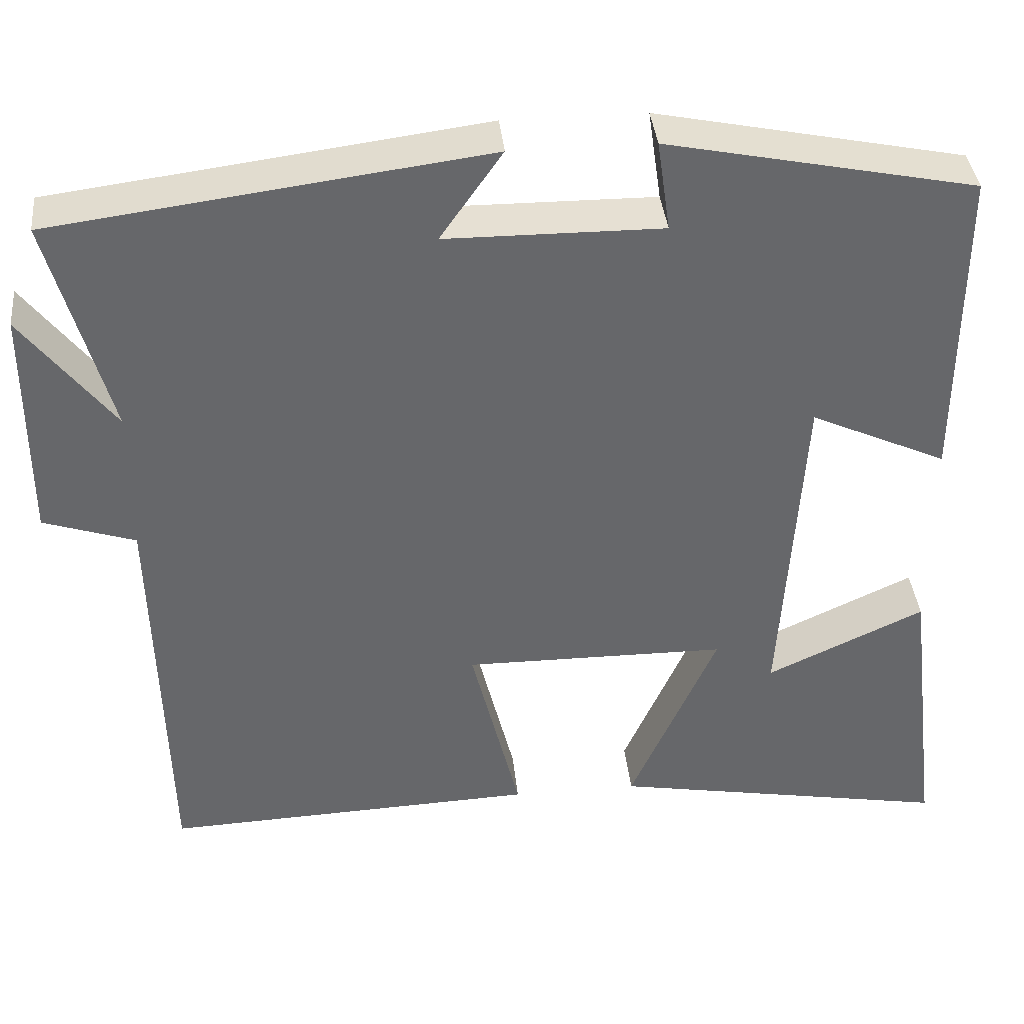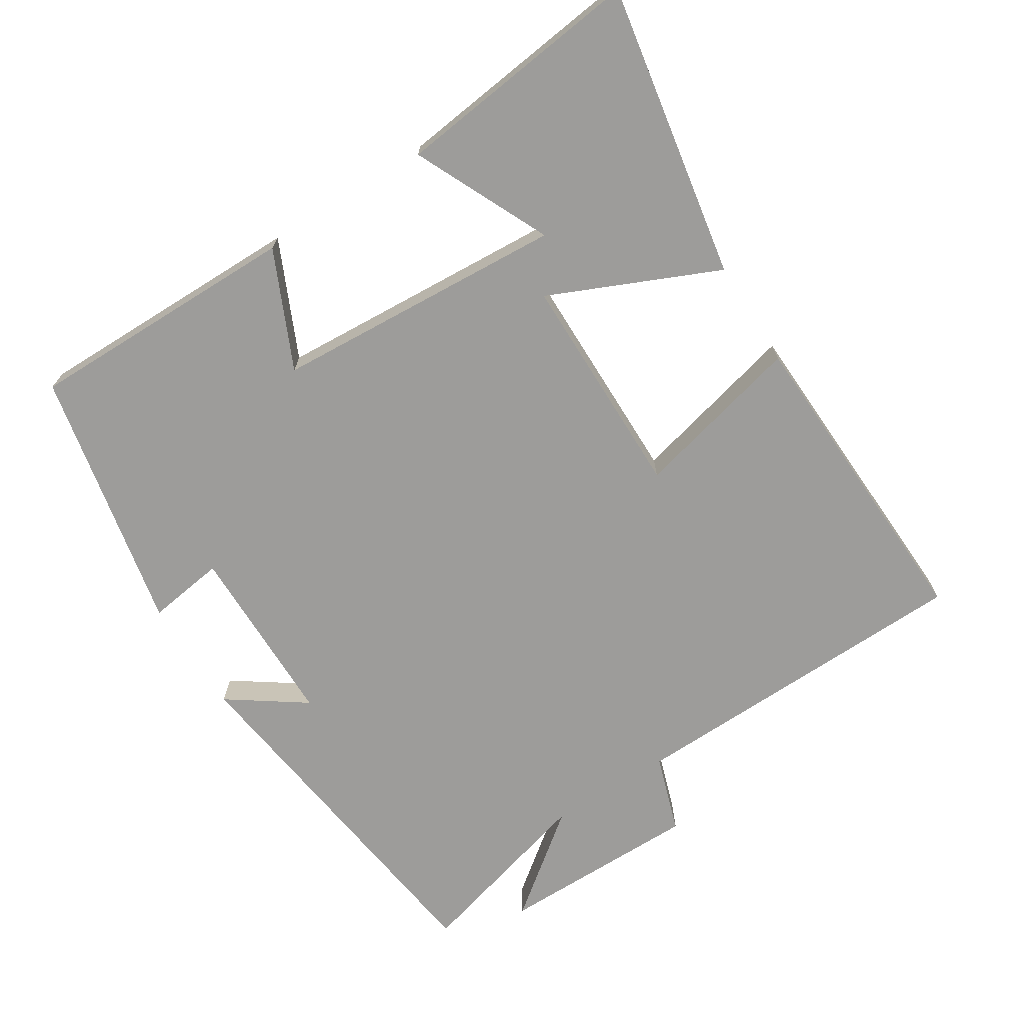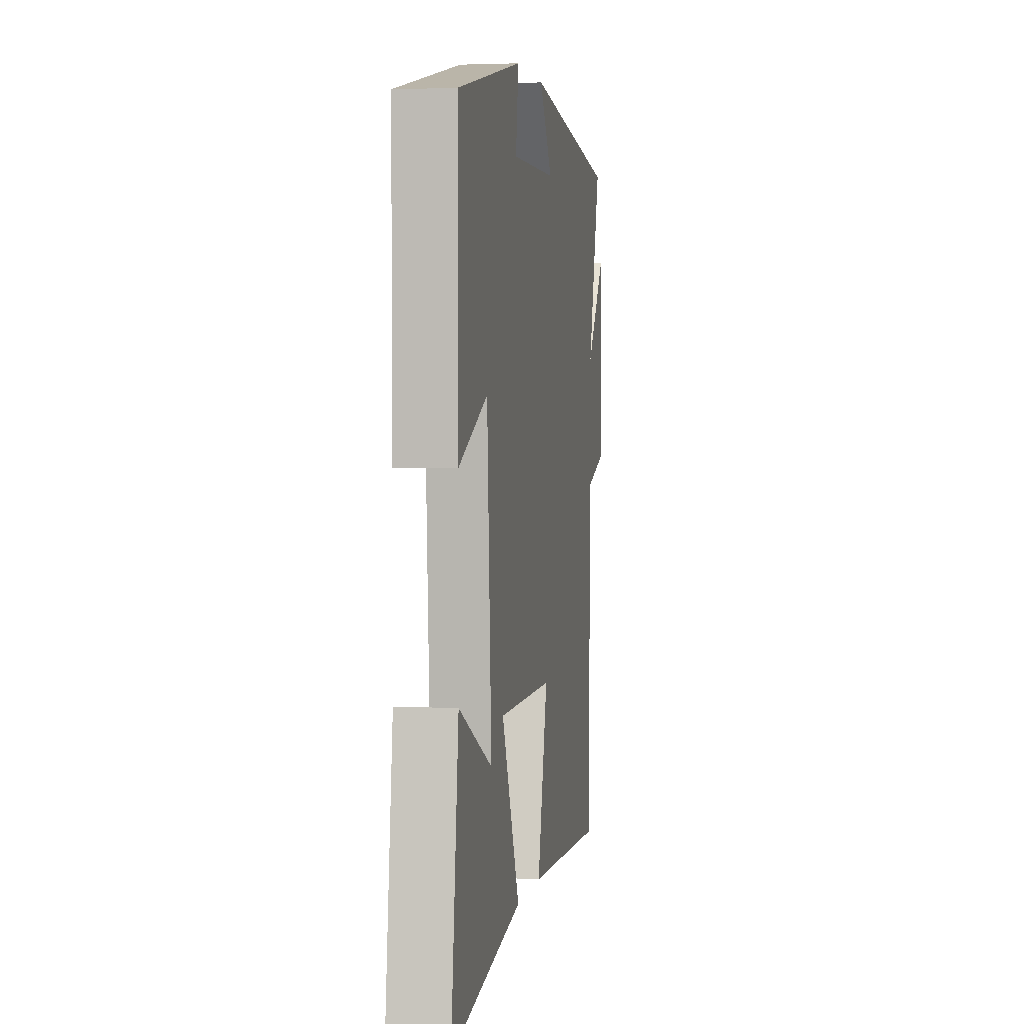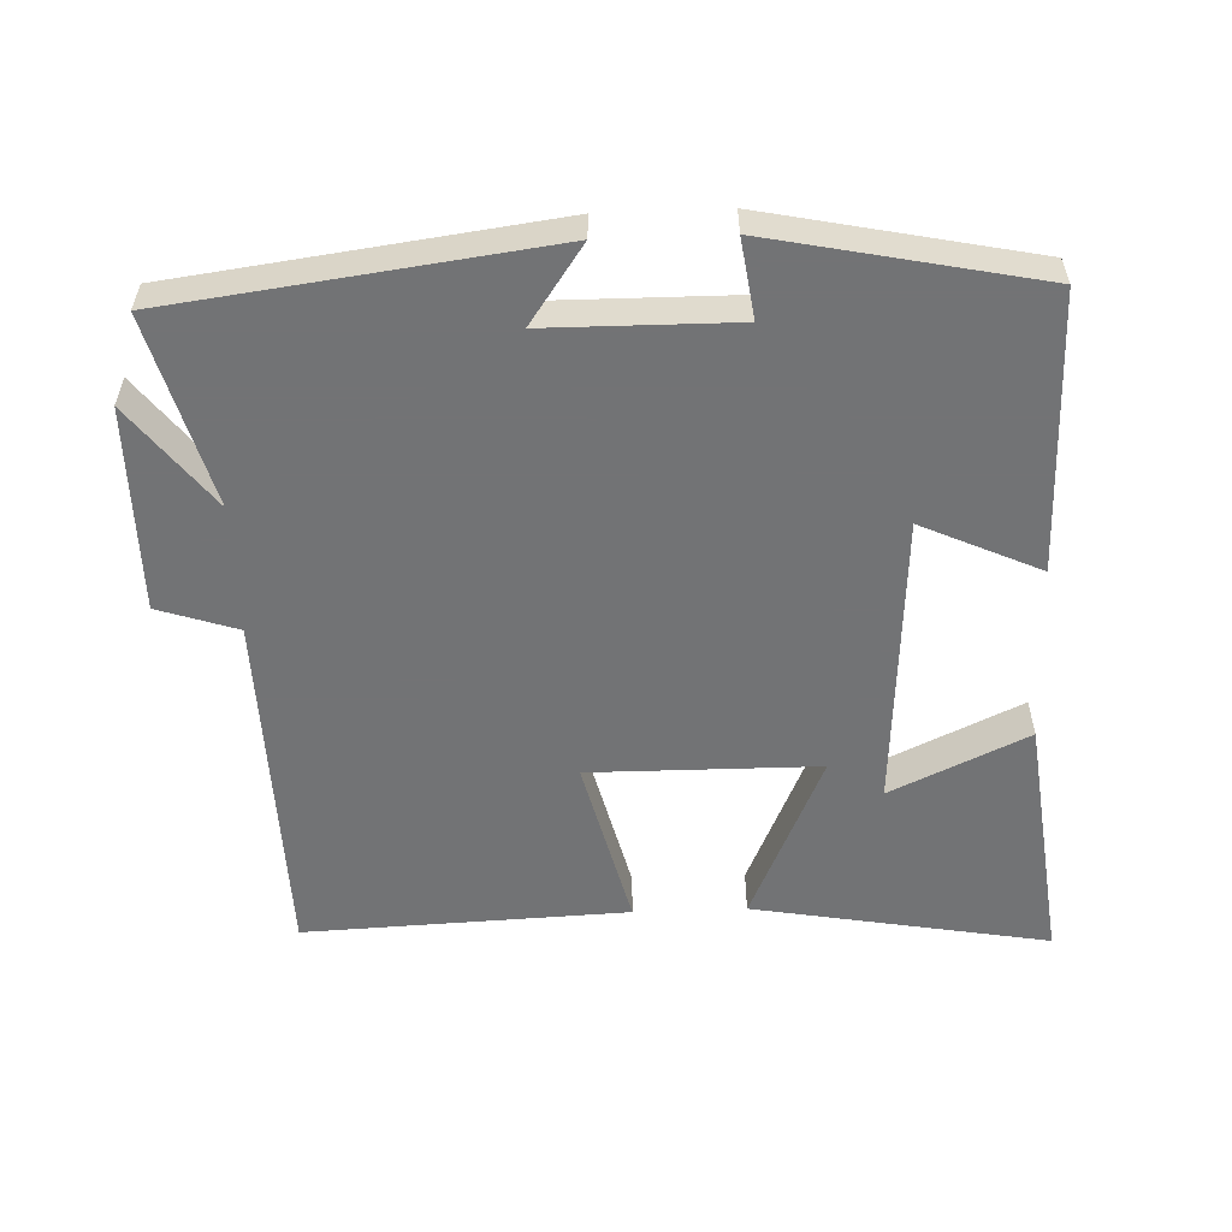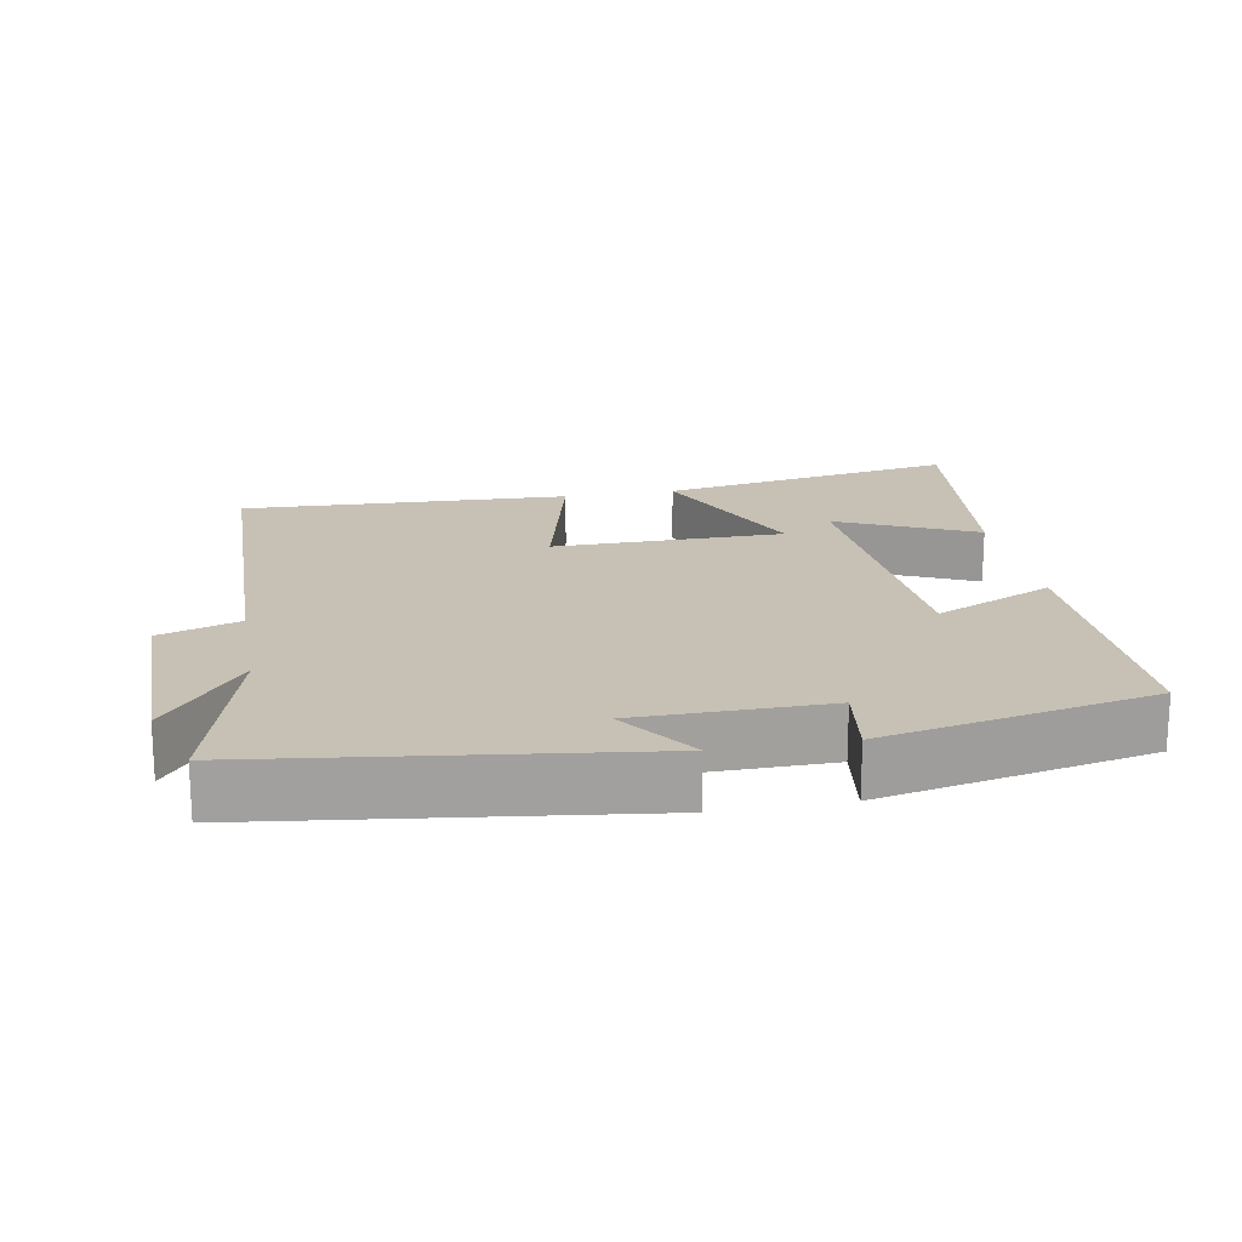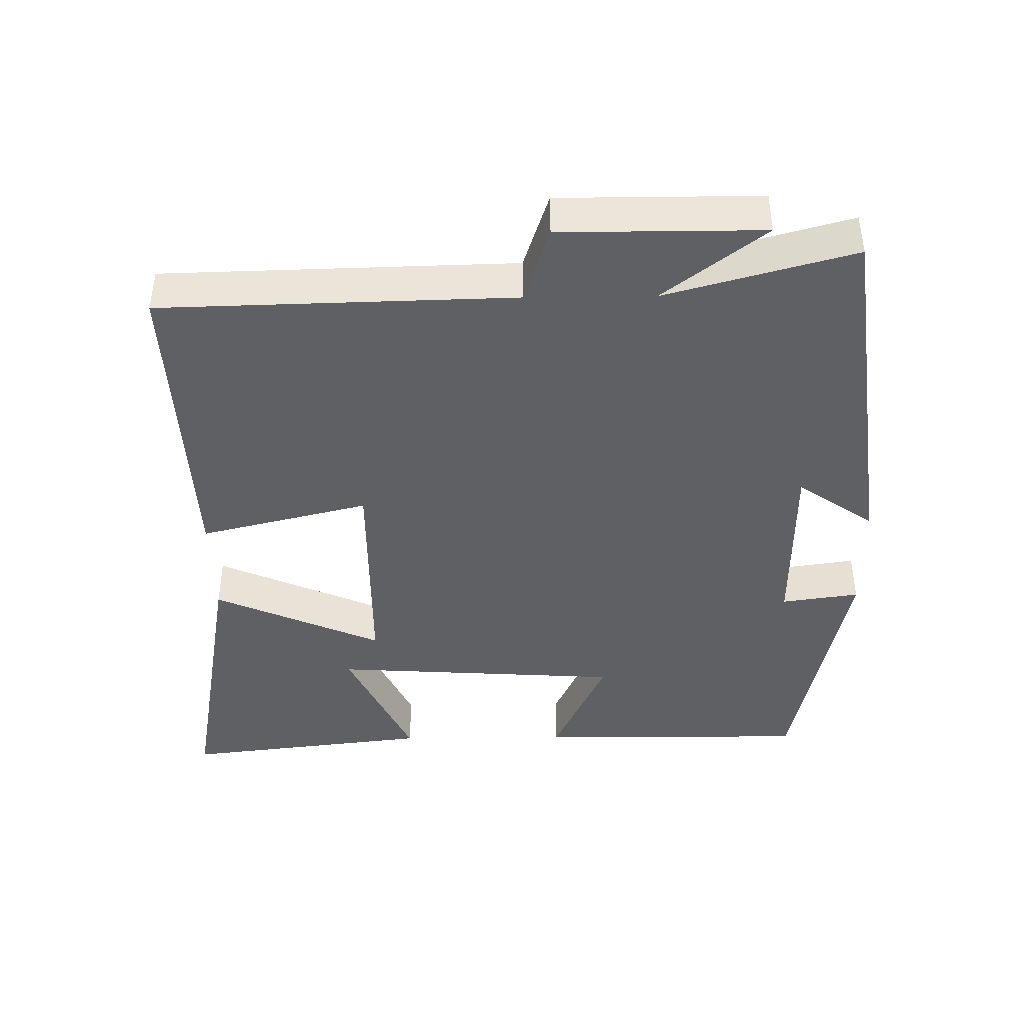
<metadata>
{"format":"obj","ext":"obj","renderer":"f3d","projection":"perspective","resolution":1024,"background":"white","views":[{"elev":38.2,"azim":-5.8,"up":"+Z"},{"elev":-70.3,"azim":122.3,"up":"+Y"},{"elev":2.5,"azim":99.7,"up":"+Z"},{"elev":-55.9,"azim":2.2,"up":"+Y"},{"elev":18.5,"azim":-10.4,"up":"+Y"},{"elev":-42.2,"azim":-89.3,"up":"+Y"}]}
</metadata>
<code>
v 0.502 0.07 0.423
v 0.5 0.07 0.032
v 0.333 0.07 0.108
v 0.307 0.07 -0.308
v 0.5 0.07 -0.218
v 0.543 0.07 -0.574
v 0.126 0.07 -0.5
v 0.232 0.07 -0.26
v -0.09 0.07 -0.258
v -0.03 0.07 -0.5
v -0.487 0.07 -0.519
v -0.5 0.07 -0.017
v -0.612 0.07 0.02
v -0.612 0.07 0.308
v -0.5 0.07 0.163
v -0.574 0.07 0.431
v -0.046 0.07 0.5
v -0.122 0.07 0.391
v 0.142 0.07 0.389
v 0.126 0.07 0.5
v 0.502 0 0.423
v 0.5 0 0.032
v 0.333 0 0.108
v 0.307 0 -0.308
v 0.5 0 -0.218
v 0.543 0 -0.574
v 0.126 0 -0.5
v 0.232 0 -0.26
v -0.09 0 -0.258
v -0.03 0 -0.5
v -0.487 0 -0.519
v -0.5 0 -0.017
v -0.612 0 0.02
v -0.612 0 0.308
v -0.5 0 0.163
v -0.574 0 0.431
v -0.046 0 0.5
v -0.122 0 0.391
v 0.142 0 0.389
v 0.126 0 0.5
f 1 2 3
f 20 1 3
f 19 20 3
f 18 19 3 4
f 15 16 17 18
f 12 13 14 15
f 11 12 15
f 10 11 15
f 9 10 15
f 8 9 15 18
f 6 7 8
f 4 5 6
f 4 6 8
f 4 8 18
f 23 22 21
f 23 21 40
f 23 40 39
f 24 23 39 38
f 38 37 36 35
f 35 34 33 32
f 35 32 31
f 35 31 30
f 35 30 29
f 38 35 29 28
f 28 27 26
f 26 25 24
f 28 26 24
f 38 28 24
f 1 21 22 2
f 2 22 23 3
f 3 23 24 4
f 4 24 25 5
f 5 25 26 6
f 6 26 27 7
f 7 27 28 8
f 8 28 29 9
f 9 29 30 10
f 10 30 31 11
f 11 31 32 12
f 12 32 33 13
f 13 33 34 14
f 14 34 35 15
f 15 35 36 16
f 16 36 37 17
f 17 37 38 18
f 18 38 39 19
f 19 39 40 20
f 20 40 21 1

</code>
